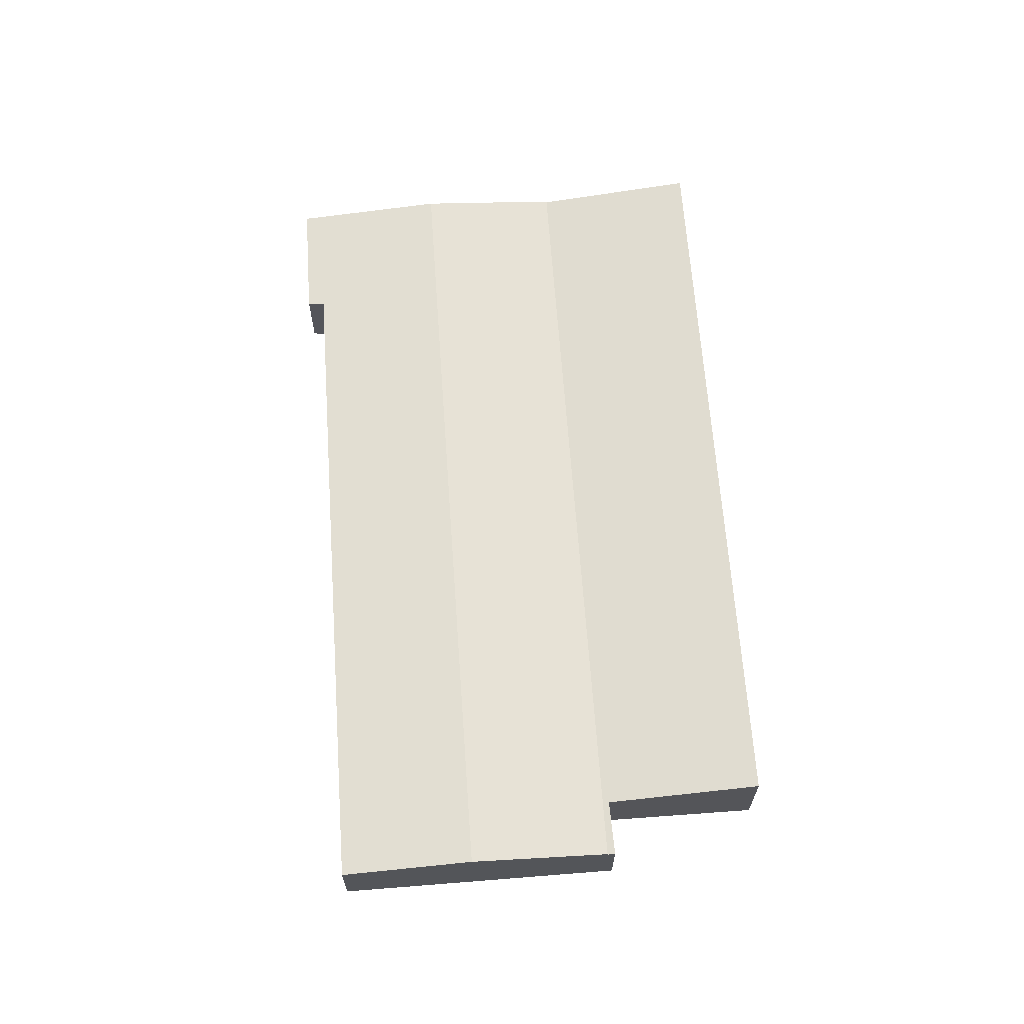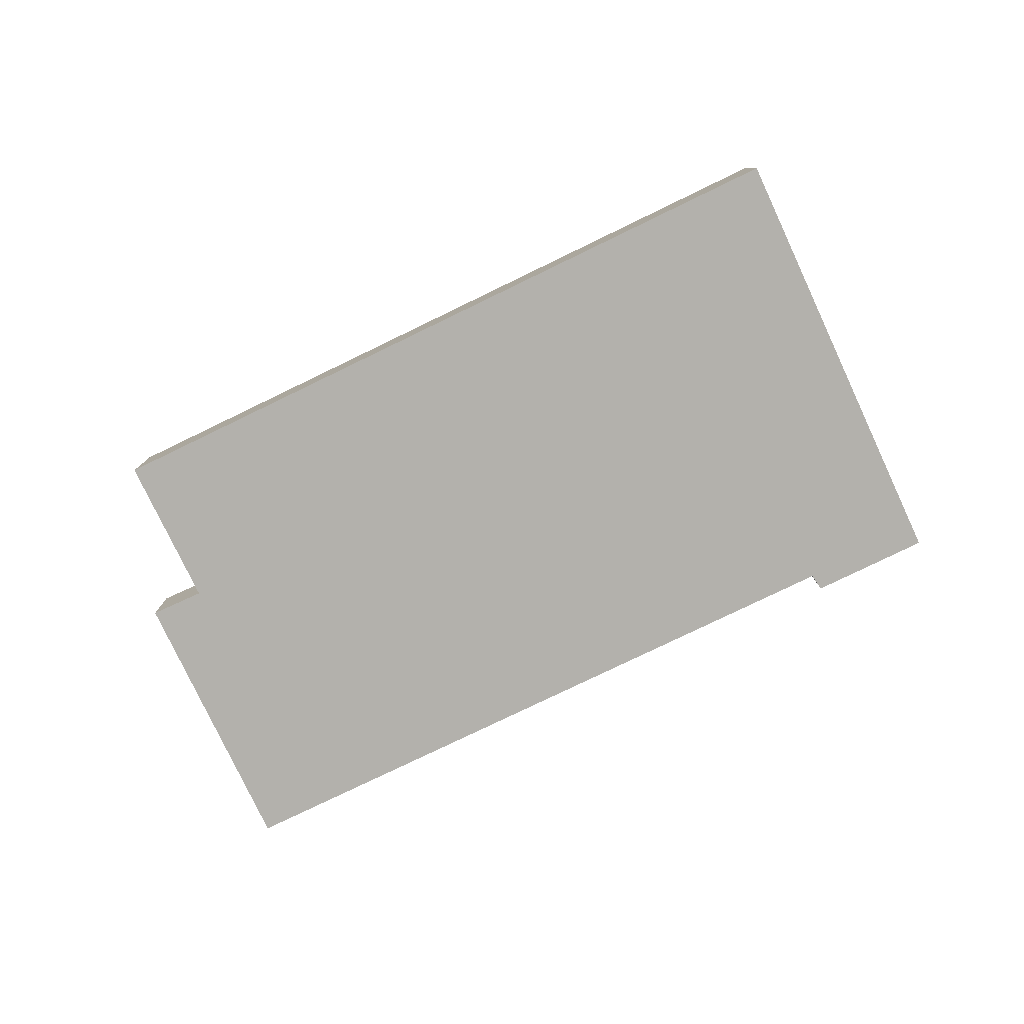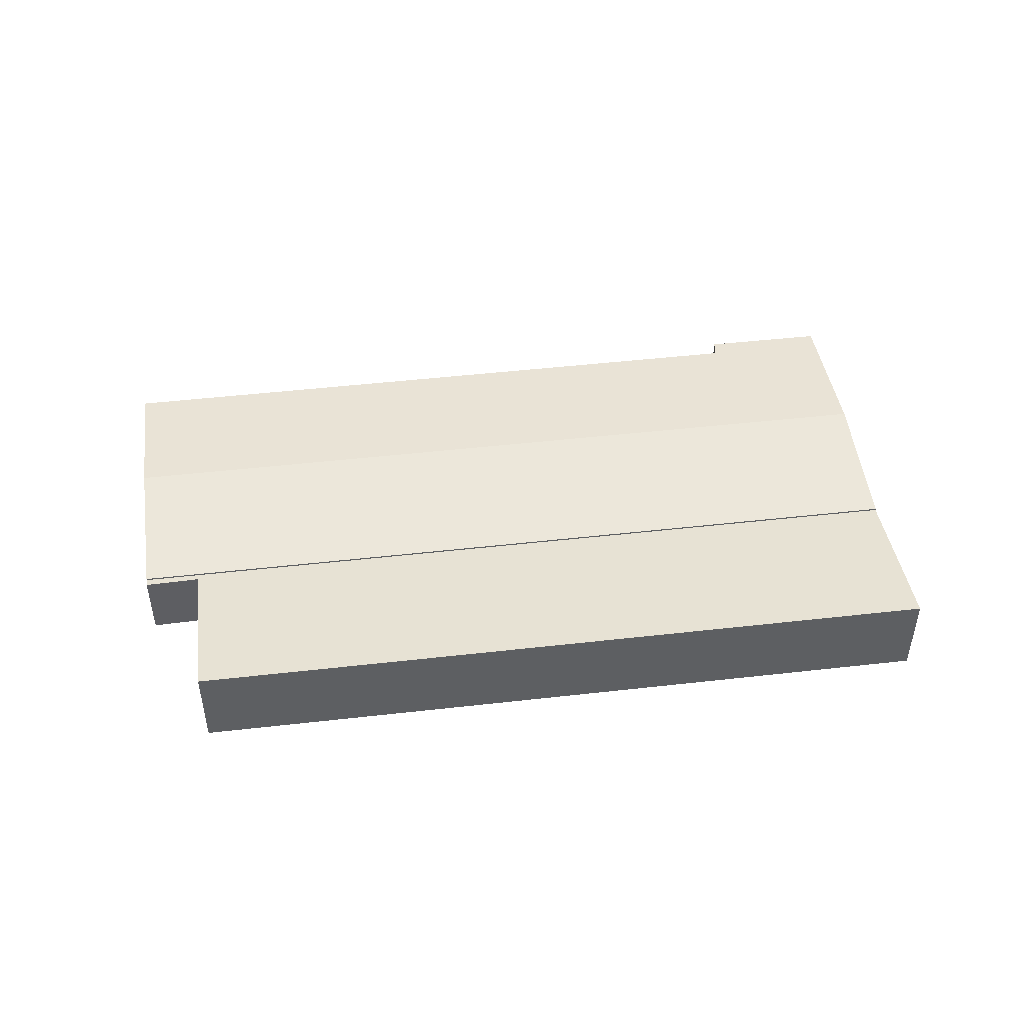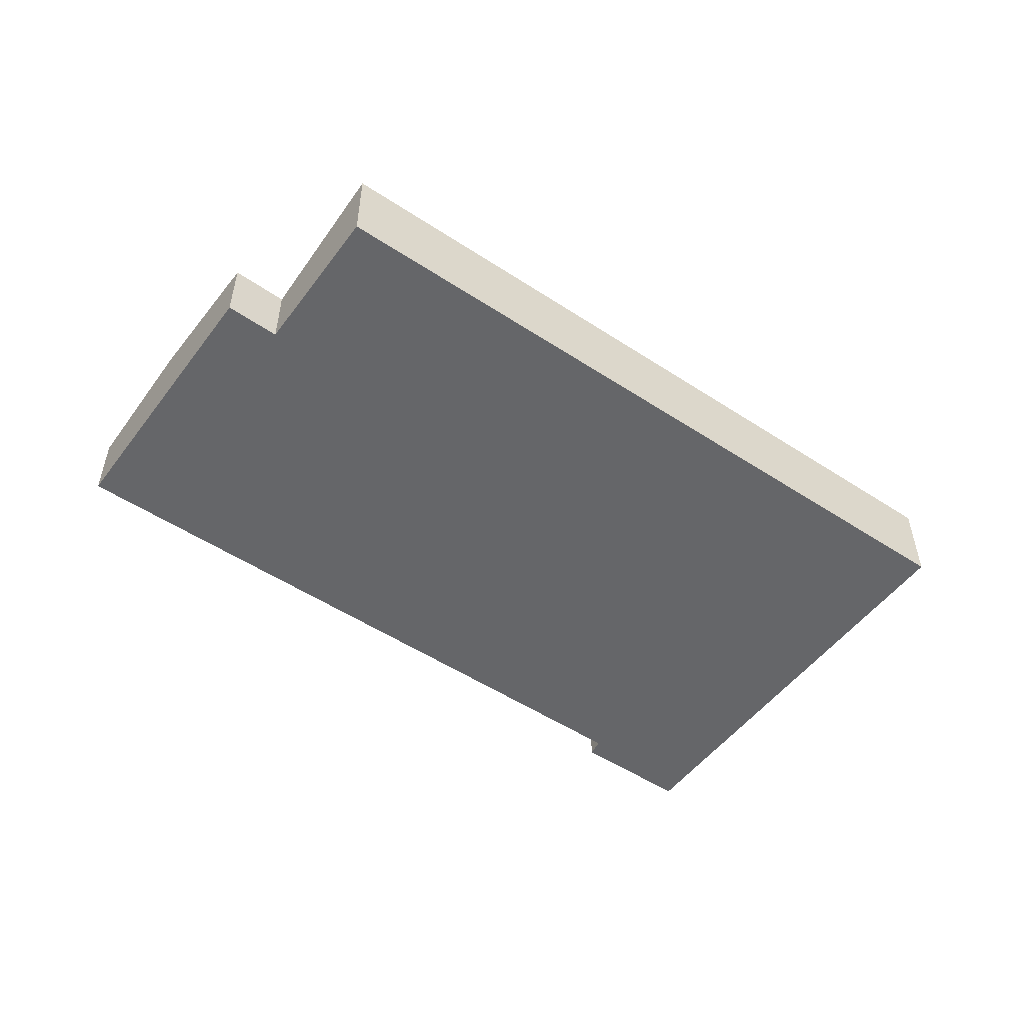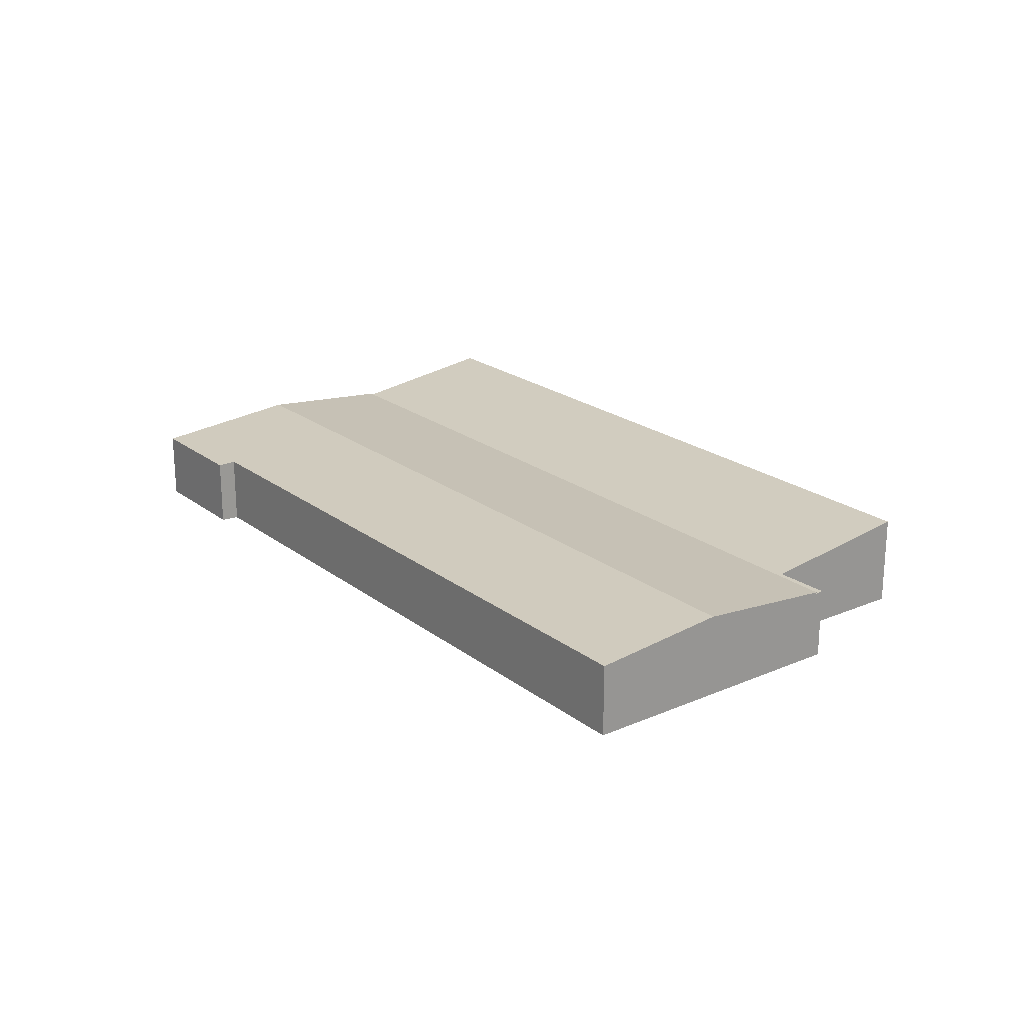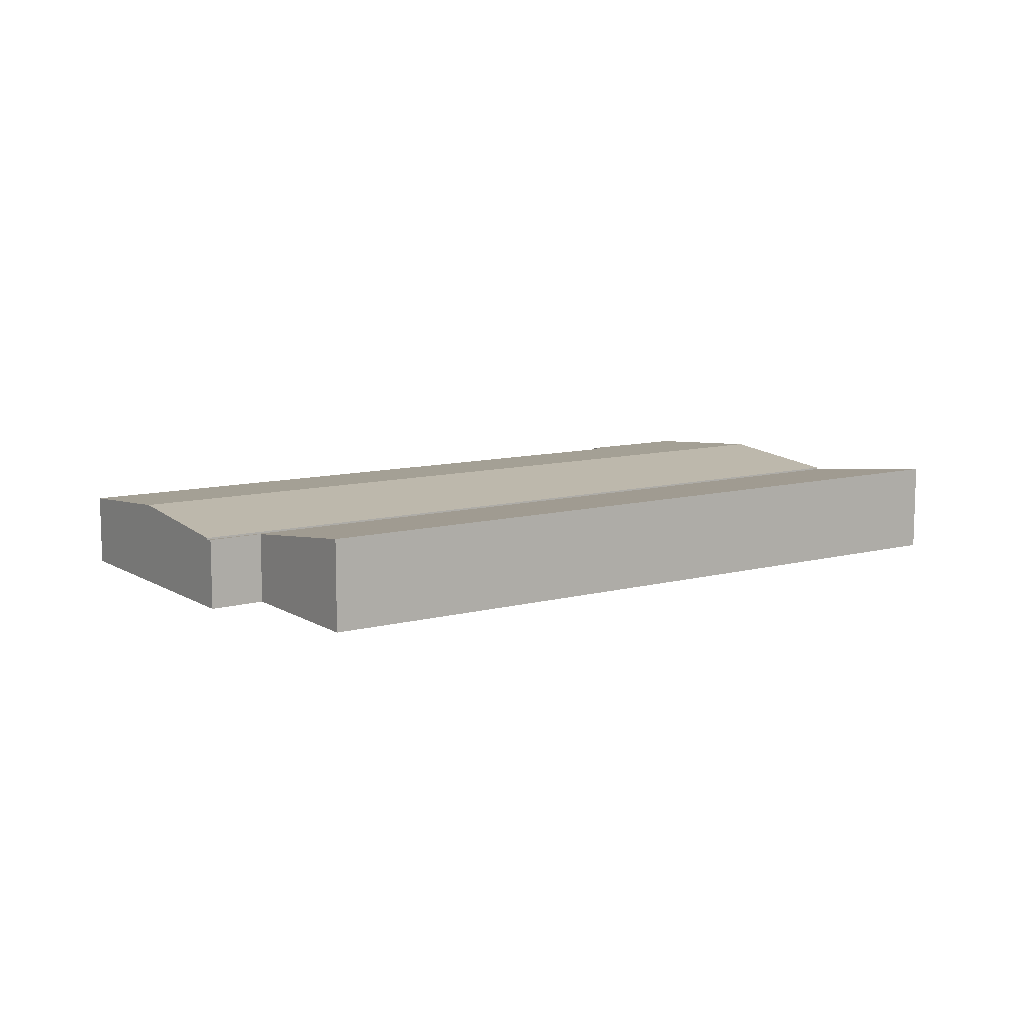
<metadata>
{"format":"obj","ext":"obj","renderer":"f3d","projection":"perspective","resolution":1024,"background":"white","views":[{"elev":64.9,"azim":-80.5,"up":"+Y"},{"elev":-79.0,"azim":39.3,"up":"+Y"},{"elev":47.5,"azim":6.2,"up":"+Y"},{"elev":-51.9,"azim":-21.8,"up":"+Y"},{"elev":21.3,"azim":-113.4,"up":"+Y"},{"elev":10.2,"azim":-20.3,"up":"+Y"}]}
</metadata>
<code>
v  59.25 5.9 15.48
v  56.6 4.513 5.084
v  16.72 5.899 25.71
v  8.069 4.57 17.2
v  4.427 4.514 17.63
v  10.52 5.899 27.2
v  4.553 4.581 18.14
v  4.553 -1.111e-15 18.14
v  8.069 -1.053e-15 17.2
v  10.52 -1.666e-15 27.2
v  16.72 -1.574e-15 25.71
v  59.25 -9.482e-16 15.48
v  4.427 -1.08e-15 17.63
v  56.6 -3.113e-16 5.084
v  2.161 5.462 8.61
v  44.17 4.668 -10.65
v  0 4.67 2.86e-16
v  54.3 5.462 -3.931
v  44.14 4.632 -11.06
v  44.07 4.566 -11.8
v  51.82 4.568 -13.64
v  52 4.632 -12.95
v  4.427 4.632 17.63
v  56.6 4.632 5.084
v  51.82 8.352e-16 -13.64
v  54.3 2.407e-16 -3.931
v  52 7.928e-16 -12.95
v  44.07 7.225e-16 -11.8
v  0 0 0
v  44.17 6.52e-16 -10.65
v  44.14 6.77e-16 -11.06
v  2.161 -5.272e-16 8.61
g defaultobject
f 1 2 3
f 4 3 2
f 5 4 2
f 6 3 4
f 7 4 5
f 8 4 7
f 4 8 9
f 10 3 6
f 3 10 11
f 3 11 1
f 1 11 12
f 4 10 6
f 10 4 9
f 5 8 7
f 8 5 13
f 12 2 1
f 2 12 14
f 2 13 5
f 13 2 14
f 12 11 14
f 9 14 11
f 13 14 9
f 10 9 11
f 8 13 9
f 15 16 17
f 16 15 18
f 16 18 19
f 19 18 20
f 20 18 21
f 21 18 22
f 23 18 15
f 18 23 24
f 24 22 18
f 22 24 14
f 22 14 21
f 21 14 25
f 25 14 26
f 25 26 27
f 25 20 21
f 20 25 28
f 16 29 17
f 29 16 30
f 28 19 20
f 19 28 16
f 16 28 30
f 30 28 31
f 29 15 17
f 15 29 32
f 15 32 23
f 23 32 13
f 13 24 23
f 24 13 14
f 32 14 13
f 14 32 29
f 14 29 30
f 14 30 31
f 14 31 28
f 14 28 26
f 26 28 25
f 26 25 27

</code>
